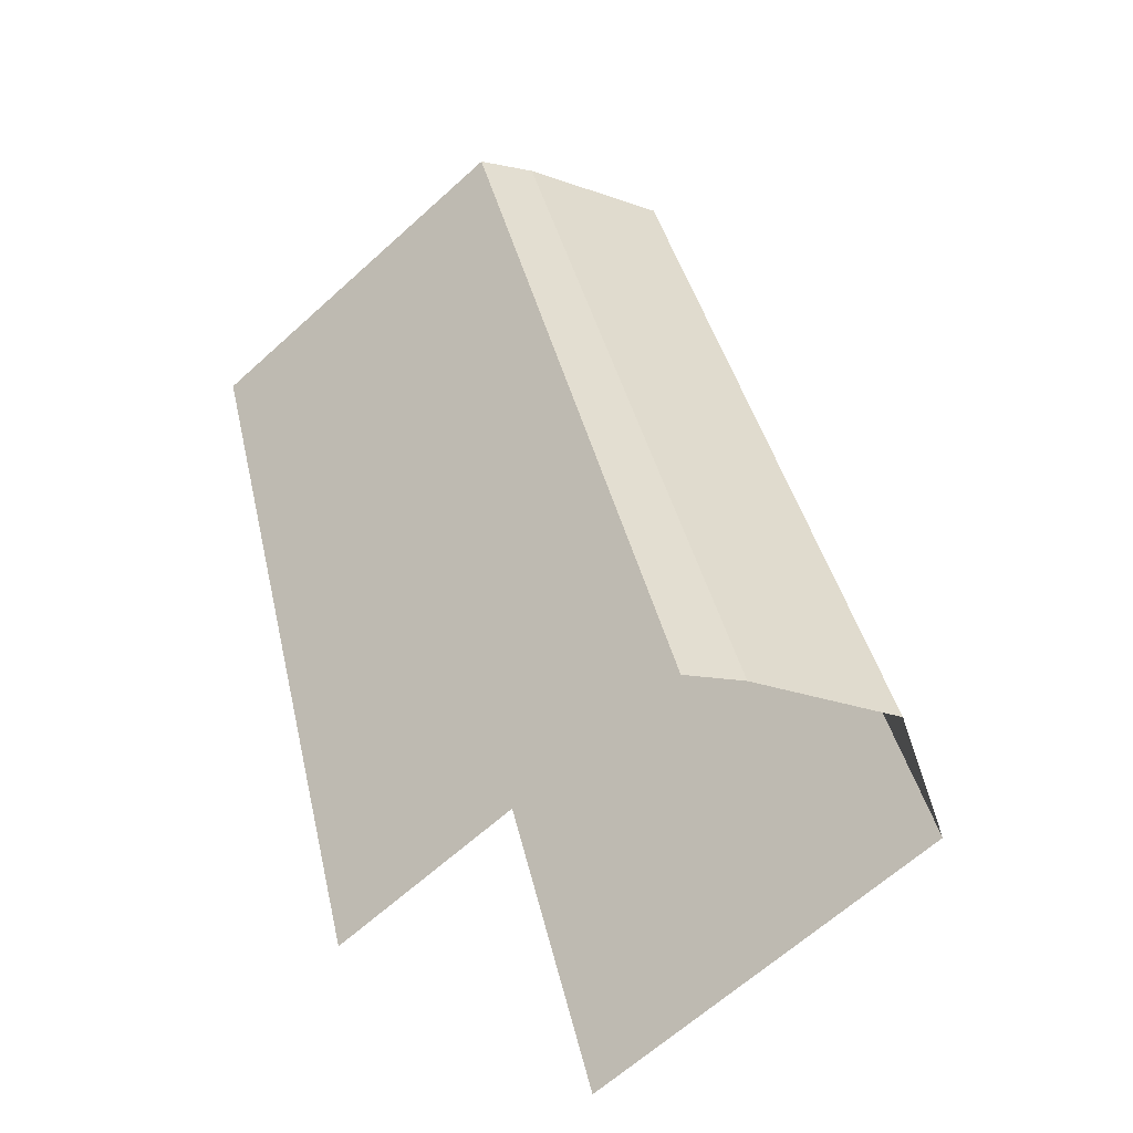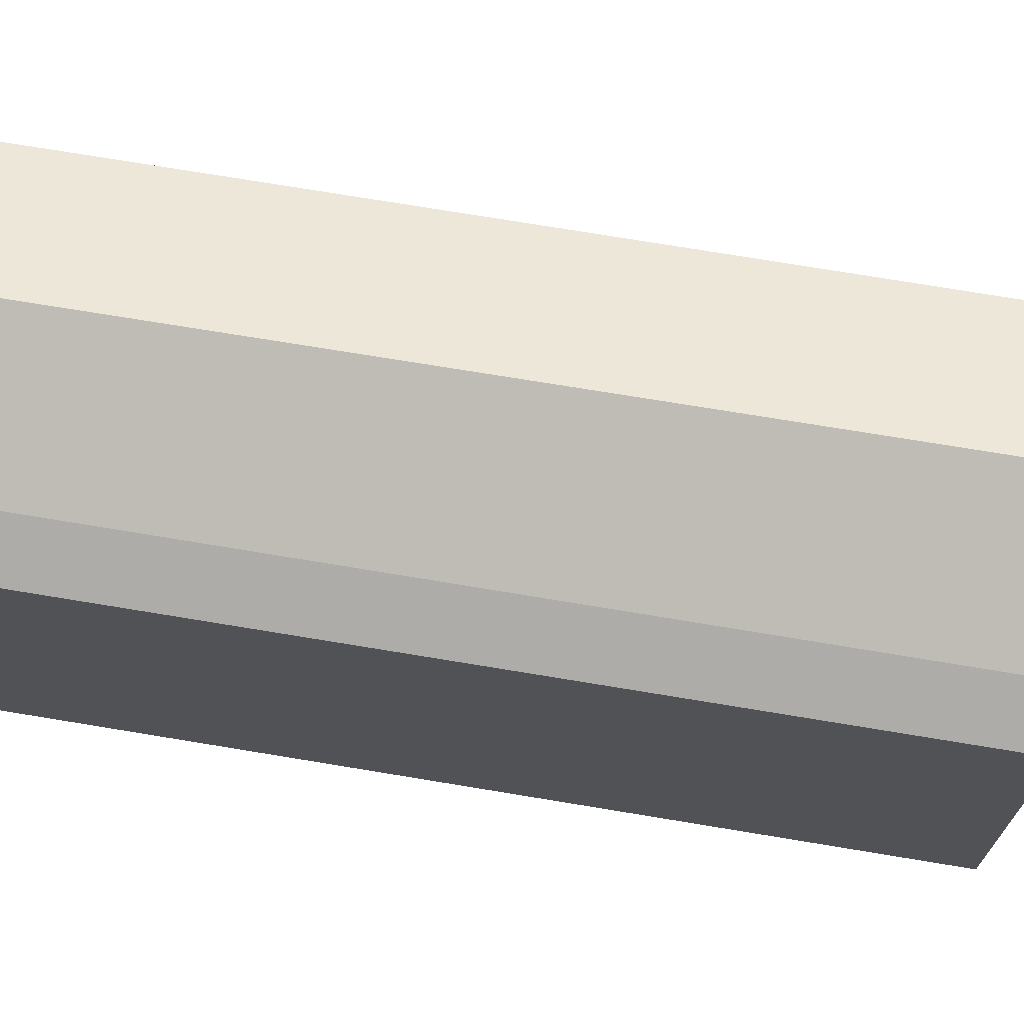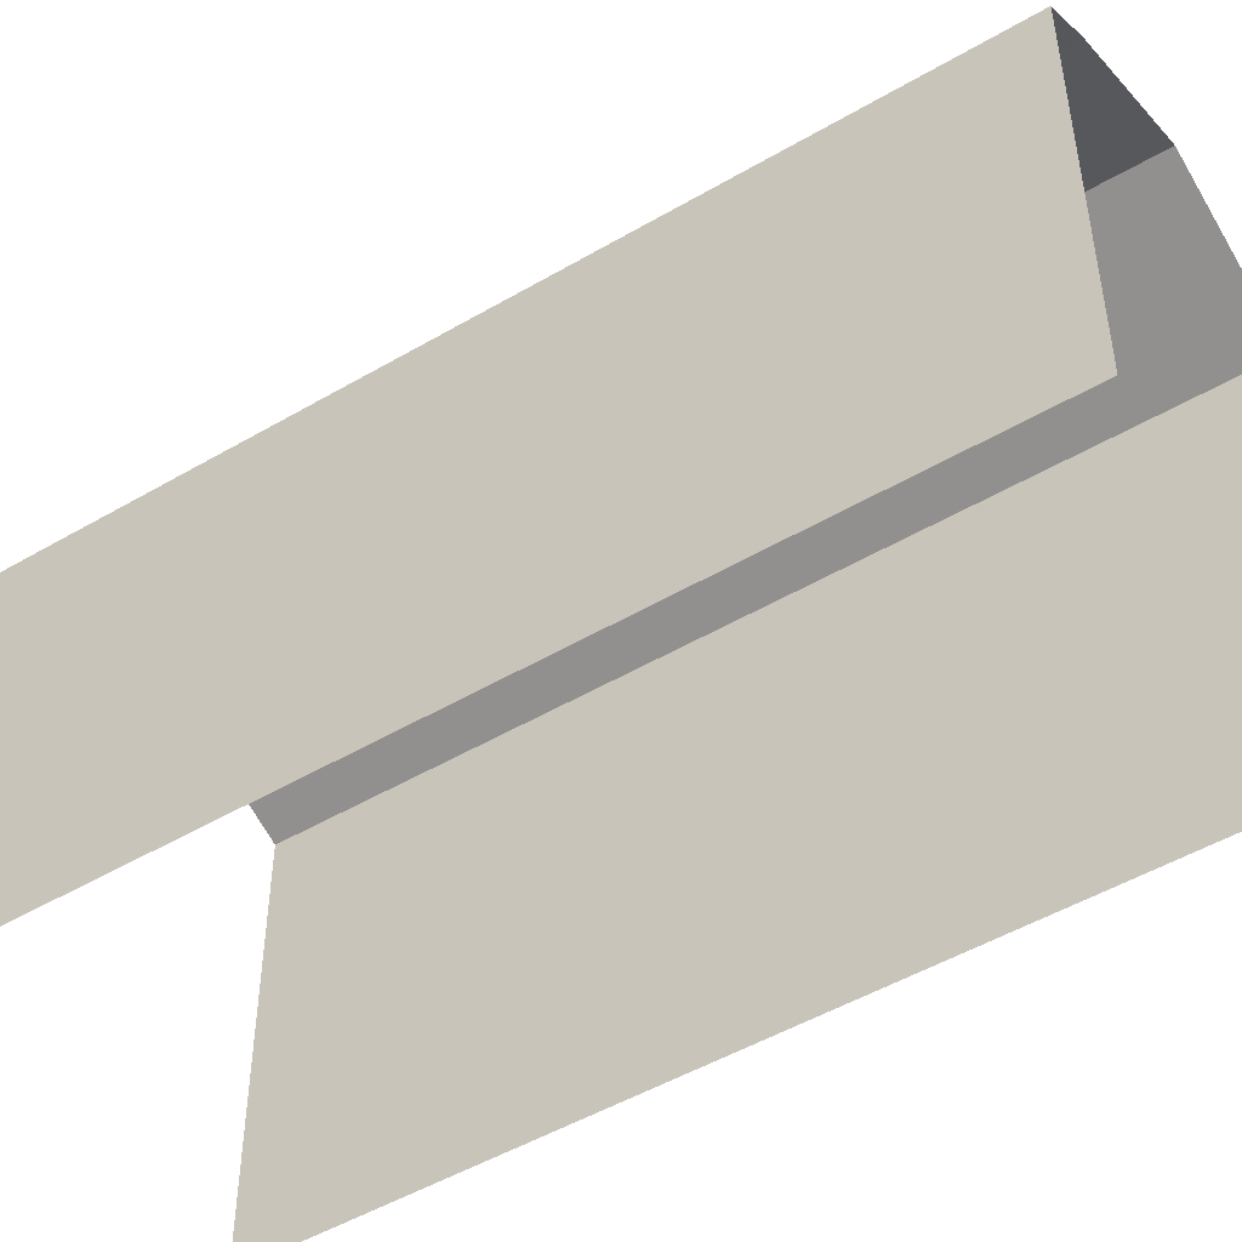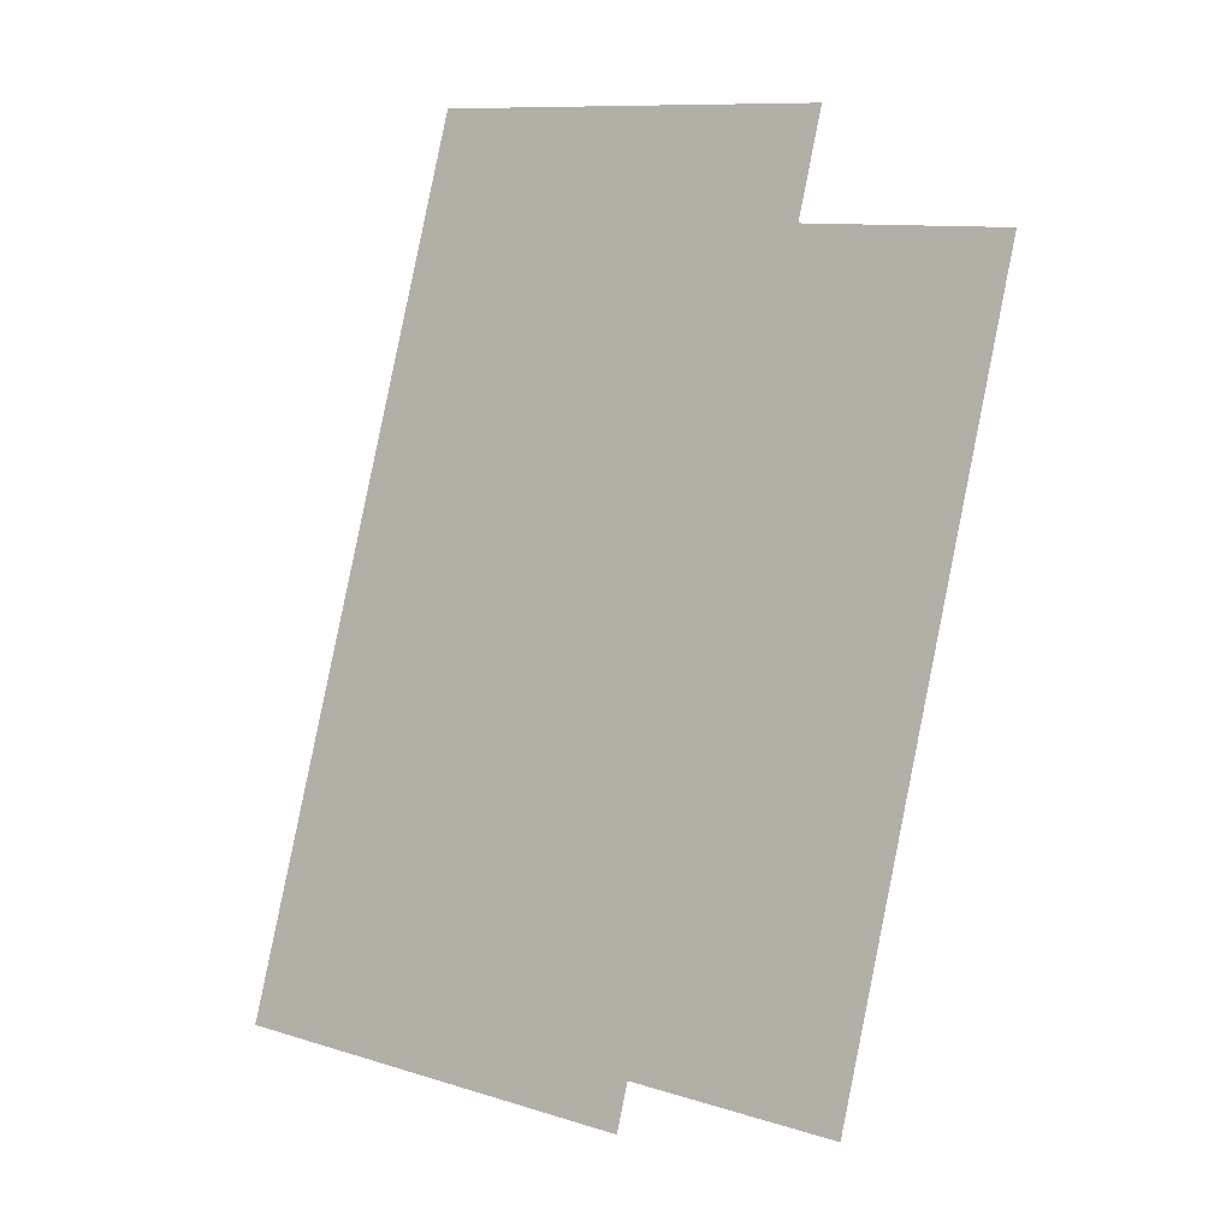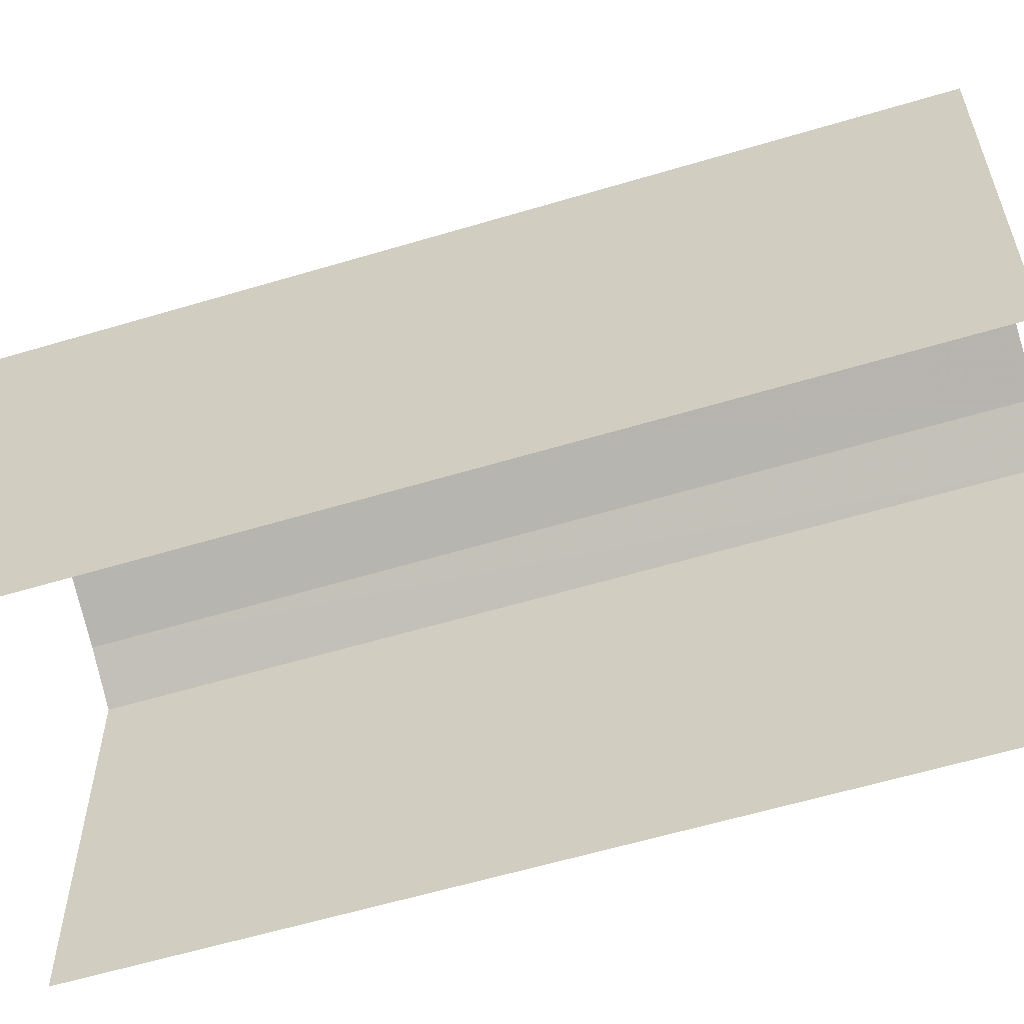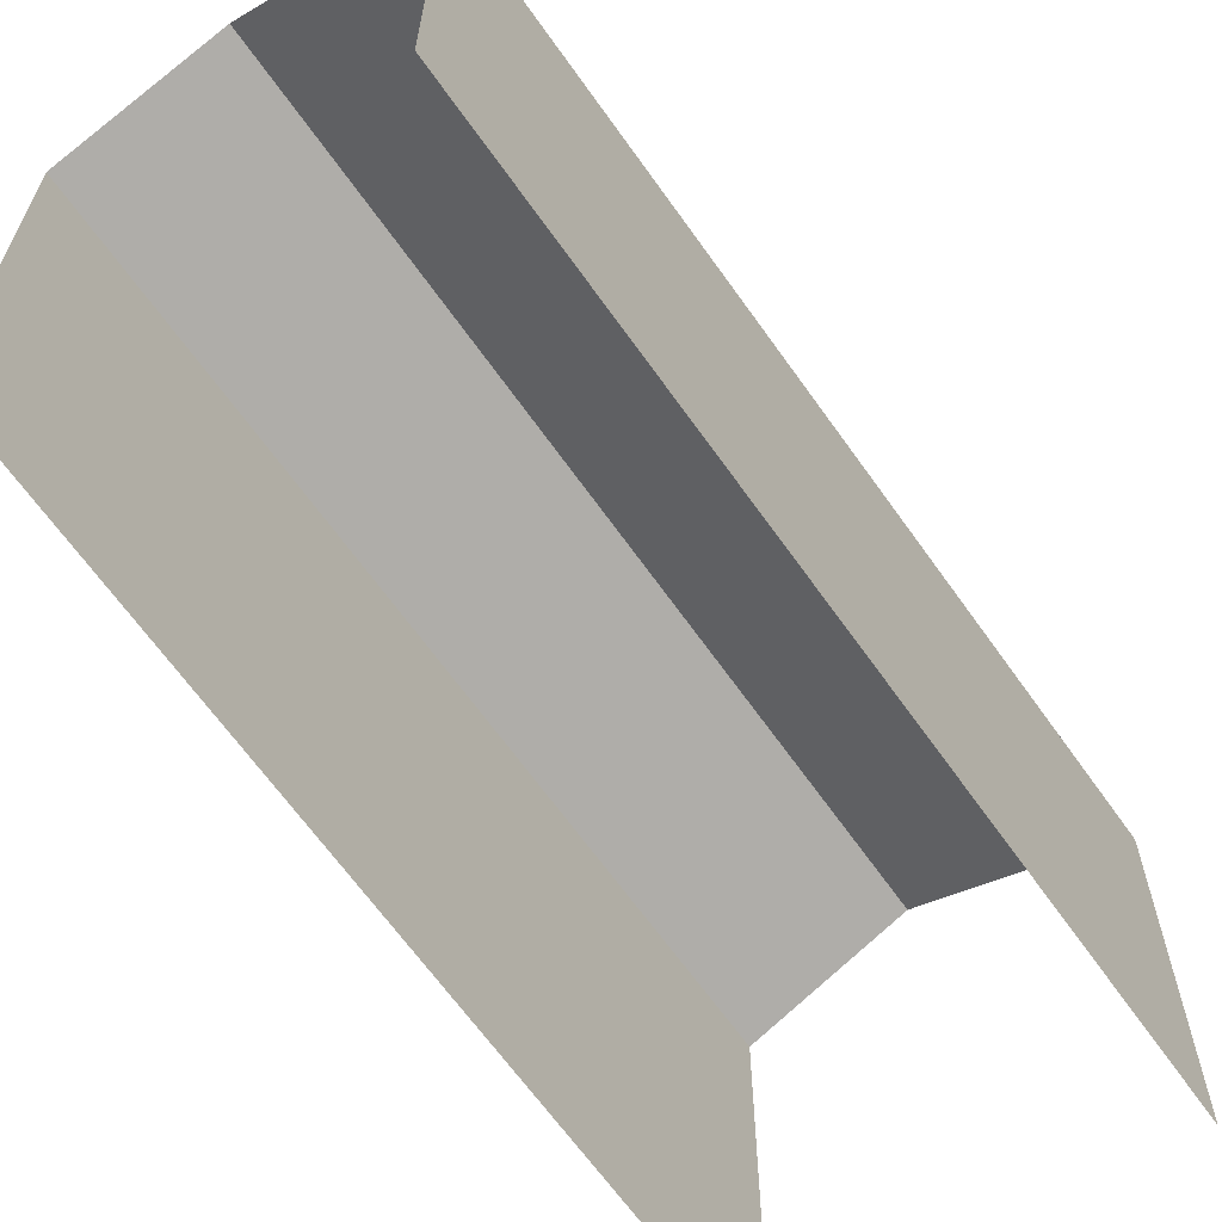
<metadata>
{"format":"obj","ext":"obj","renderer":"f3d","projection":"perspective","resolution":1024,"background":"white","views":[{"elev":-65.1,"azim":-47.7,"up":"+Y"},{"elev":71.0,"azim":-61.9,"up":"+Z"},{"elev":-49.6,"azim":-38.5,"up":"+Z"},{"elev":10.4,"azim":128.6,"up":"+Y"},{"elev":-60.1,"azim":125.6,"up":"+Z"},{"elev":-65.6,"azim":-126.2,"up":"+Z"}]}
</metadata>
<code>
v -3.113e+05 4.323e+04 4.747
v -3.113e+05 4.323e+04 4.751
v -3.113e+05 4.321e+04 4.739
v -3.113e+05 4.321e+04 4.735
v -3.113e+05 4.323e+04 15.22
v -3.113e+05 4.321e+04 15.21
v -3.113e+05 4.321e+04 16.74
v -3.113e+05 4.323e+04 16.76
v -3.113e+05 4.321e+04 15.21
v -3.113e+05 4.323e+04 15.22
v -3.113e+05 4.323e+04 14.45
v -3.113e+05 4.321e+04 14.44
f 1 2 3
f 4 1 3
f 3 9 6
f 4 3 6
f 9 7 6
f 4 6 12
f 8 10 5
f 10 2 5
f 5 1 11
f 5 2 1
f 5 6 7
f 8 5 7
f 9 10 8
f 7 9 8
f 6 11 12
f 6 5 11
f 12 1 4
f 12 11 1
f 10 3 2
f 10 9 3

</code>
